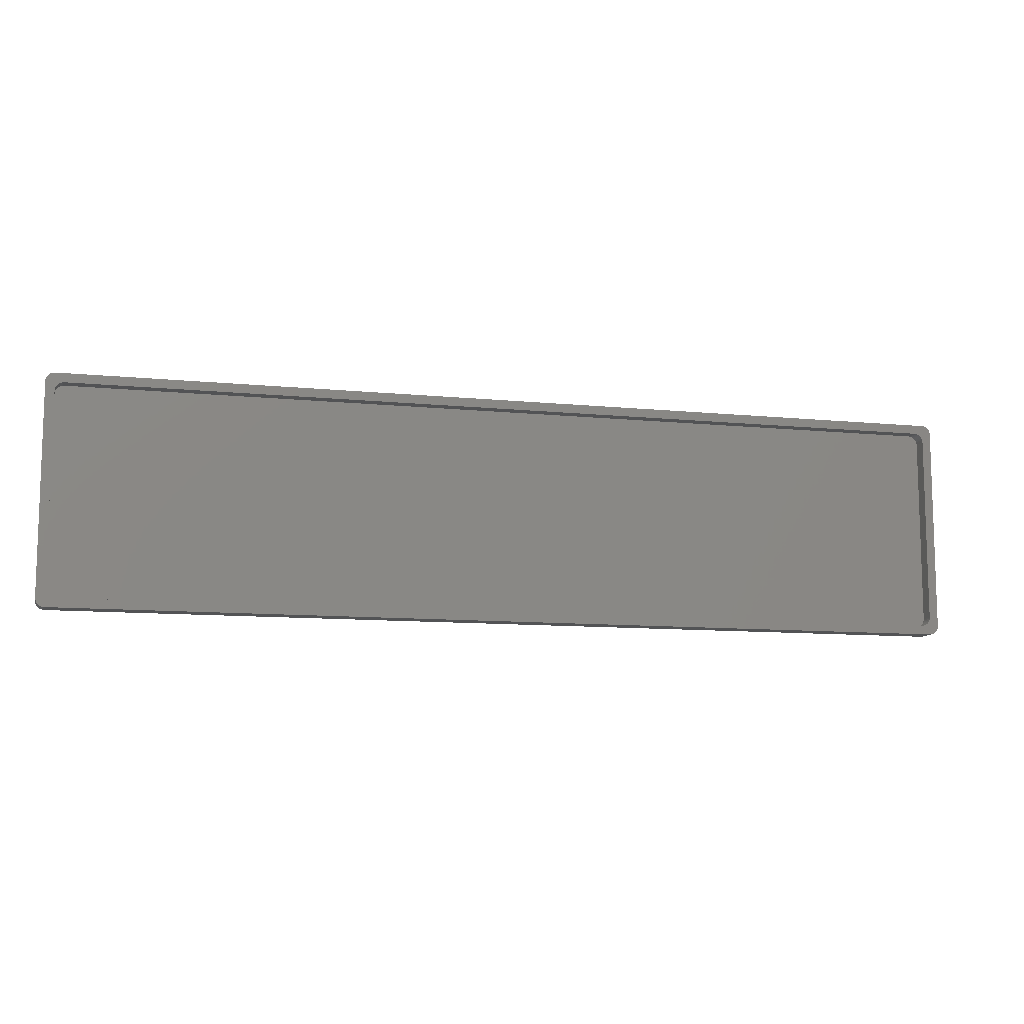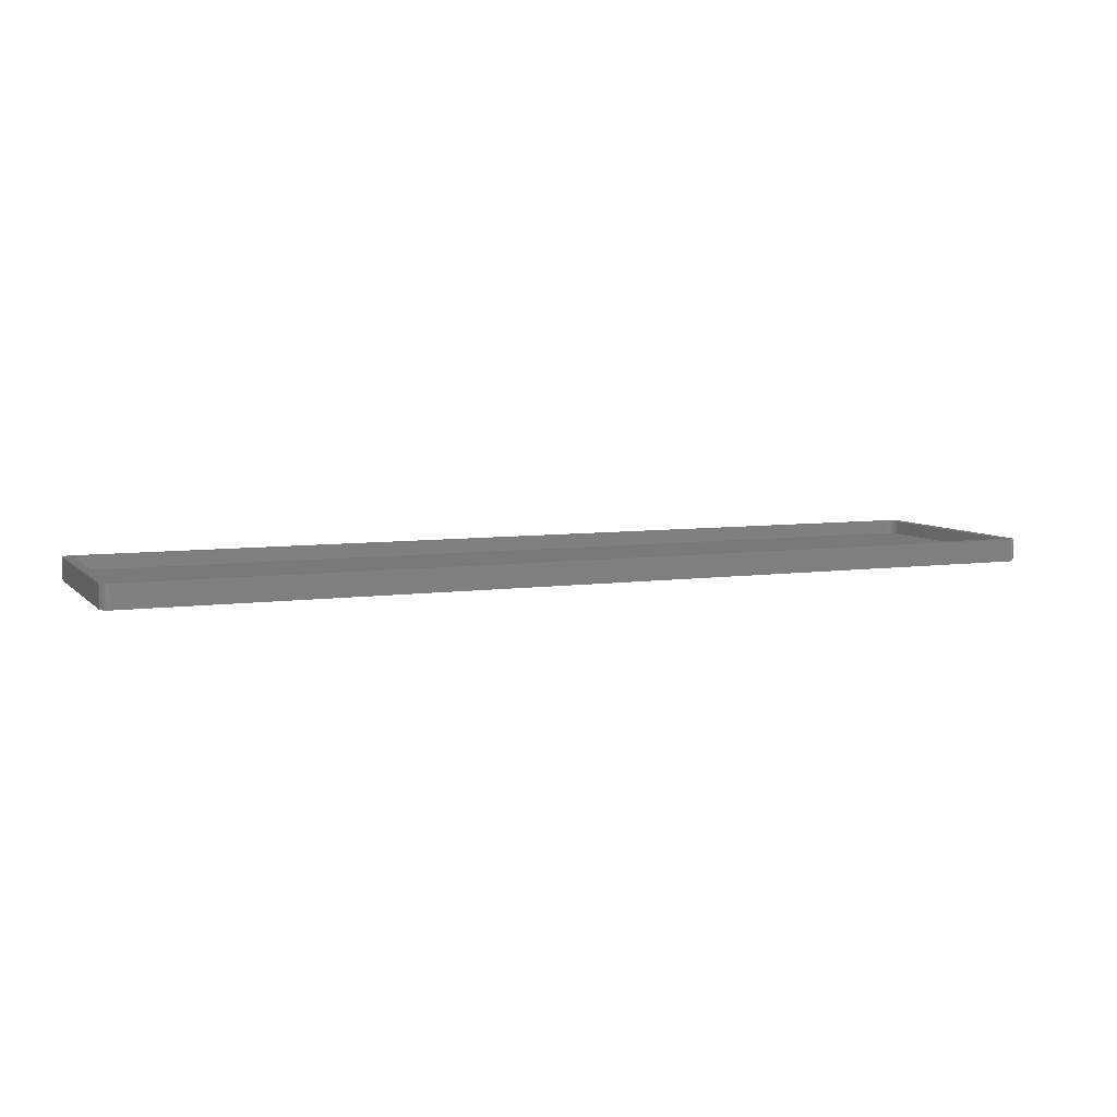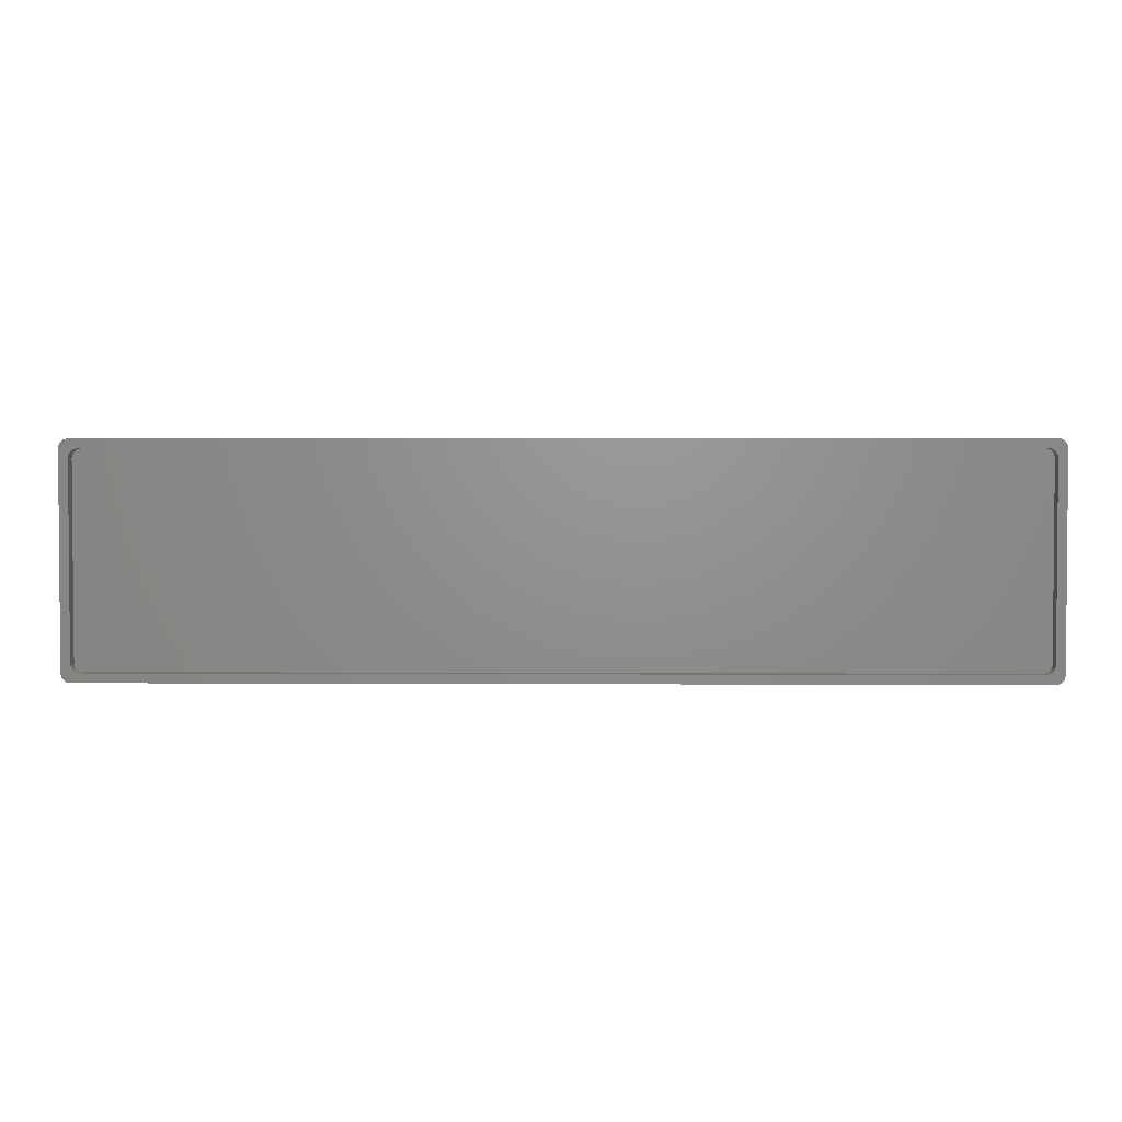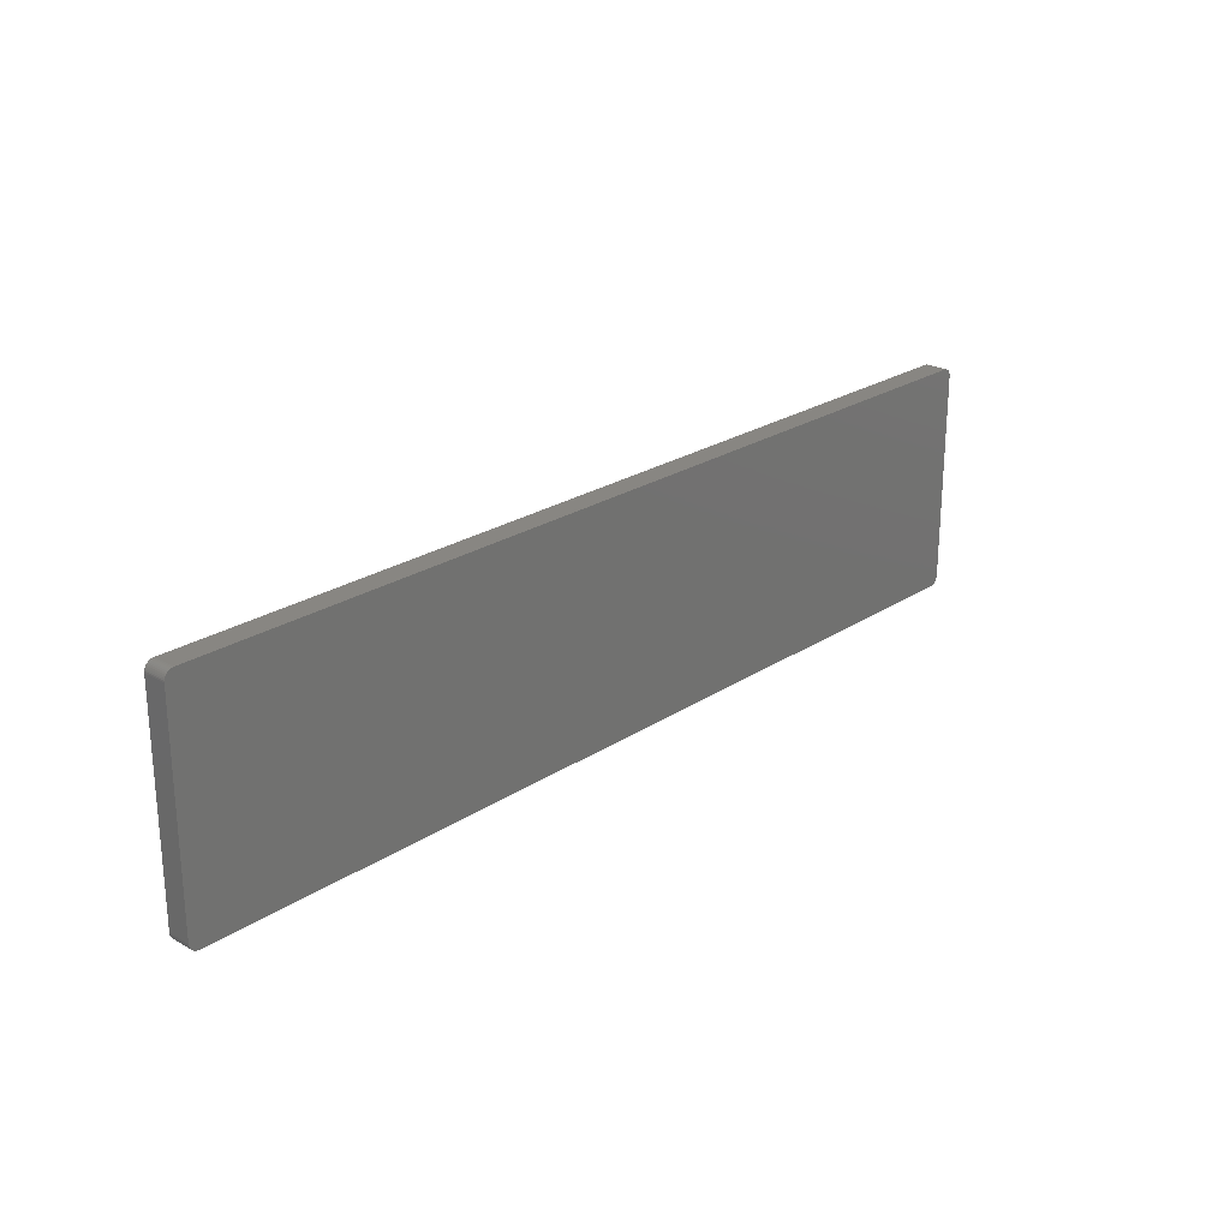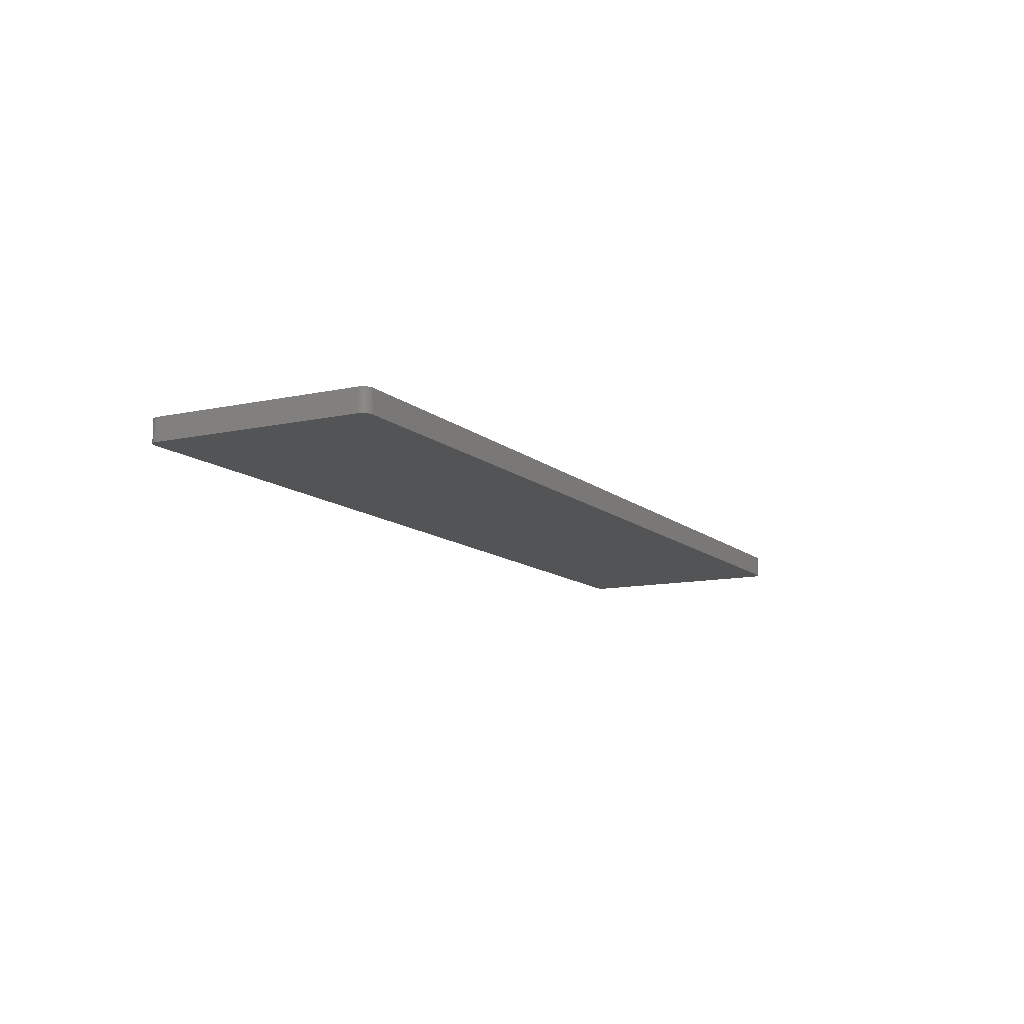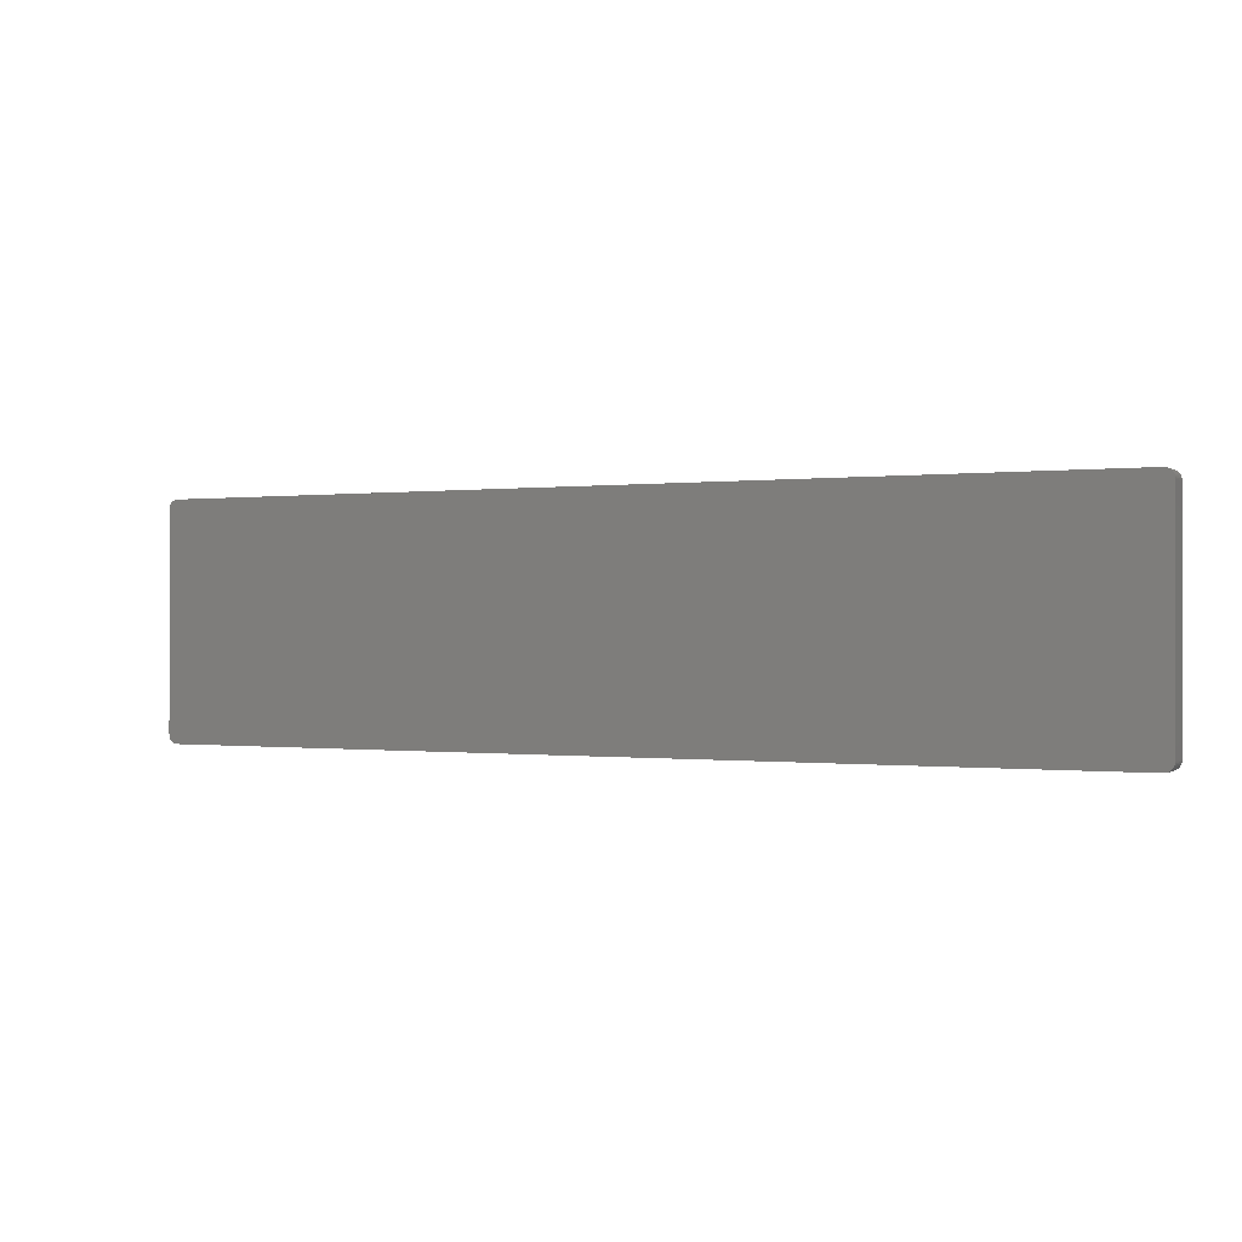
<metadata>
{"format":"stl","ext":"stl","renderer":"f3d","projection":"perspective","resolution":1024,"background":"white","views":[{"elev":-10.3,"azim":-14.5,"up":"+Y"},{"elev":6.6,"azim":-22.9,"up":"+Z"},{"elev":2.6,"azim":1.1,"up":"+Y"},{"elev":23.9,"azim":132.7,"up":"+Y"},{"elev":-11.5,"azim":-62.0,"up":"+Z"},{"elev":-0.2,"azim":-153.1,"up":"+Y"}]}
</metadata>
<code>
# stl→obj: 176 verts, 348 faces
v -101.1 -24.9 0
v -101.4 -24.78 0
v -100.5 -25 0
v -101.7 -24.62 0
v -101.9 -24.41 0
v -102.1 -24.18 0
v -102.3 -23.91 0
v -100.8 -24.98 0
v -102.4 -23.62 0
v -102.5 -23.31 0
v -102.5 -23 0
v -100.8 -24.98 5
v -101.1 -24.9 5
v -101.4 -24.78 5
v -101.7 -24.62 5
v -101.9 -24.41 5
v -100.5 -25 5
v -102.1 -24.18 5
v -102.3 -23.91 5
v -102.4 -23.62 5
v -102.5 -23.31 5
v -102.5 -23 5
v -102.5 23 0
v 102.5 23 0
v -99.91 -22.41 5
v -99.41 -22.78 5
v -99.68 -22.62 5
v -99.12 -22.9 5
v -98.81 -22.98 5
v -98.5 -23 5
v -100.1 -22.18 5
v -100.3 -21.91 5
v -100.4 -21.62 5
v -100.5 -21.31 5
v -100.5 -21 5
v -100.5 21 5
v 100.5 -25 5
v 102.5 -23 5
v -102.5 23.31 0
v -100.5 25 0
v -102.4 23.62 0
v -102.3 23.91 0
v -102.1 24.18 0
v -101.9 24.41 0
v -101.7 24.62 0
v -101.4 24.78 0
v -101.1 24.9 0
v -100.8 24.98 0
v -102.5 23 5
v -102.5 23.31 5
v -102.4 23.62 5
v -102.3 23.91 5
v -102.1 24.18 5
v -101.9 24.41 5
v -101.7 24.62 5
v -101.4 24.78 5
v -101.1 24.9 5
v -100.8 24.98 5
v 100.5 25 0
v -100.5 25 5
v -100.5 21.31 5
v -100.4 21.62 5
v -100.3 21.91 5
v -100.1 22.18 5
v -99.91 22.41 5
v -99.68 22.62 5
v -99.41 22.78 5
v -99.12 22.9 5
v -98.81 22.98 5
v -98.5 23 5
v 98.5 23 5
v 100.5 25 5
v 102.5 -23 0
v 100.5 -25 0
v 101.1 -24.9 0
v 100.8 -24.98 0
v 101.4 -24.78 0
v 101.7 -24.62 0
v 101.9 -24.41 0
v 102.1 -24.18 0
v 102.3 -23.91 0
v 102.4 -23.62 0
v 102.5 -23.31 0
v 100.8 -24.98 5
v 101.1 -24.9 5
v 101.4 -24.78 5
v 101.7 -24.62 5
v 101.9 -24.41 5
v 102.1 -24.18 5
v 102.3 -23.91 5
v 102.4 -23.62 5
v 102.5 -23.31 5
v 98.5 -23 5
v 98.81 -22.98 5
v 99.12 -22.9 5
v 99.41 -22.78 5
v 99.68 -22.62 5
v 99.91 -22.41 5
v 100.1 -22.18 5
v 100.3 -21.91 5
v 100.4 -21.62 5
v 100.5 -21.31 5
v 100.5 -21 5
v 102.5 23 5
v 102.5 23.31 0
v 102.4 23.62 0
v 102.3 23.91 0
v 100.8 24.98 0
v 101.1 24.9 0
v 102.1 24.18 0
v 101.9 24.41 0
v 101.4 24.78 0
v 101.7 24.62 0
v 102.5 23.31 5
v 102.4 23.62 5
v 102.3 23.91 5
v 102.1 24.18 5
v 101.9 24.41 5
v 101.7 24.62 5
v 101.4 24.78 5
v 101.1 24.9 5
v 100.8 24.98 5
v 100.5 21 5
v 100.5 21.31 5
v 100.1 22.18 5
v 99.91 22.41 5
v 100.4 21.62 5
v 100.3 21.91 5
v 99.68 22.62 5
v 98.81 22.98 5
v 99.12 22.9 5
v 99.41 22.78 5
v -99.68 -22.62 2
v -98.5 -23 2
v -99.91 -22.41 2
v -100.1 -22.18 2
v -100.3 -21.91 2
v -100.4 -21.62 2
v -100.5 -21.31 2
v -99.41 -22.78 2
v -99.12 -22.9 2
v -98.81 -22.98 2
v -100.5 -21 2
v 100.5 21 2
v 98.5 -23 2
v -100.5 21 2
v -98.5 23 2
v -100.5 21.31 2
v -100.4 21.62 2
v -100.3 21.91 2
v -100.1 22.18 2
v -99.91 22.41 2
v -99.68 22.62 2
v -99.41 22.78 2
v -99.12 22.9 2
v -98.81 22.98 2
v 98.5 23 2
v 100.5 -21 2
v 98.81 -22.98 2
v 99.12 -22.9 2
v 99.41 -22.78 2
v 99.68 -22.62 2
v 99.91 -22.41 2
v 100.1 -22.18 2
v 100.3 -21.91 2
v 100.4 -21.62 2
v 100.5 -21.31 2
v 100.5 21.31 2
v 99.68 22.62 2
v 99.41 22.78 2
v 99.12 22.9 2
v 98.81 22.98 2
v 100.4 21.62 2
v 100.3 21.91 2
v 100.1 22.18 2
v 99.91 22.41 2
f 1 2 3
f 4 5 3
f 2 4 3
f 5 6 3
f 3 6 7
f 1 3 8
f 3 7 9
f 3 9 10
f 3 10 11
f 1 8 12
f 1 13 2
f 2 14 4
f 4 15 5
f 5 16 6
f 8 3 17
f 6 18 7
f 7 19 9
f 9 20 10
f 10 21 11
f 11 22 23
f 3 11 24
f 2 13 14
f 1 12 13
f 4 14 15
f 5 15 16
f 6 16 18
f 8 17 12
f 7 18 19
f 9 19 20
f 10 20 21
f 11 21 22
f 13 17 14
f 15 17 16
f 14 17 15
f 16 17 18
f 17 19 18
f 13 12 17
f 17 20 19
f 17 21 20
f 17 22 21
f 17 25 22
f 17 26 27
f 17 28 26
f 17 29 28
f 17 30 29
f 17 27 25
f 22 31 32
f 22 32 33
f 22 33 34
f 22 25 31
f 22 34 35
f 22 35 36
f 3 37 17
f 17 38 30
f 23 39 40
f 39 41 40
f 41 42 40
f 42 43 40
f 43 44 40
f 44 45 40
f 45 46 40
f 46 47 40
f 47 48 40
f 23 49 39
f 39 50 41
f 41 51 42
f 42 52 43
f 43 53 44
f 44 54 45
f 45 55 46
f 46 56 47
f 47 57 48
f 48 58 40
f 11 23 59
f 23 40 59
f 40 60 59
f 22 49 23
f 22 36 49
f 39 49 50
f 41 50 51
f 42 51 52
f 43 52 53
f 44 53 54
f 45 54 55
f 46 55 56
f 47 56 57
f 48 57 58
f 40 58 60
f 36 61 49
f 61 62 49
f 62 63 49
f 63 64 49
f 64 65 49
f 65 66 49
f 66 67 49
f 49 67 68
f 49 68 69
f 49 69 70
f 49 60 50
f 50 60 51
f 51 60 52
f 52 60 53
f 53 60 54
f 54 60 55
f 55 60 56
f 56 60 57
f 57 60 58
f 49 70 71
f 49 72 60
f 3 73 74
f 3 74 37
f 3 24 73
f 74 75 76
f 74 77 75
f 74 78 77
f 74 79 78
f 74 80 79
f 74 81 80
f 74 82 81
f 74 83 82
f 74 73 83
f 74 76 84
f 76 75 85
f 75 77 86
f 77 78 87
f 78 79 88
f 79 80 89
f 80 81 90
f 81 82 91
f 82 83 92
f 83 73 38
f 17 37 38
f 30 38 93
f 74 84 37
f 76 85 84
f 75 86 85
f 77 87 86
f 78 88 87
f 79 89 88
f 80 90 89
f 81 91 90
f 82 92 91
f 83 38 92
f 37 84 85
f 37 85 86
f 37 86 87
f 37 87 88
f 37 88 89
f 37 89 90
f 37 90 91
f 37 91 92
f 37 92 38
f 93 38 94
f 94 38 95
f 95 38 96
f 96 38 97
f 38 98 97
f 38 99 98
f 38 100 99
f 38 101 100
f 38 102 101
f 38 103 102
f 73 104 38
f 38 104 103
f 11 59 24
f 73 24 104
f 24 59 105
f 105 59 106
f 106 59 107
f 59 108 109
f 107 59 110
f 110 59 111
f 59 112 113
f 59 113 111
f 59 109 112
f 24 105 114
f 105 106 115
f 106 107 116
f 107 110 117
f 59 72 108
f 110 111 118
f 111 113 119
f 113 112 120
f 112 109 121
f 108 122 109
f 60 72 59
f 49 71 72
f 103 104 123
f 24 114 104
f 105 115 114
f 106 116 115
f 107 117 116
f 108 72 122
f 110 118 117
f 111 119 118
f 113 120 119
f 109 122 121
f 112 121 120
f 123 104 124
f 125 104 126
f 124 104 127
f 127 104 128
f 128 104 125
f 126 72 129
f 71 130 72
f 130 131 72
f 131 132 72
f 129 72 132
f 126 104 72
f 104 114 72
f 114 115 72
f 115 116 72
f 72 121 122
f 116 117 72
f 117 118 72
f 72 119 120
f 72 118 119
f 72 120 121
f 133 134 135
f 135 134 136
f 136 134 137
f 137 134 138
f 134 139 138
f 140 141 134
f 141 142 134
f 140 134 133
f 134 143 139
f 134 144 143
f 140 26 141
f 140 133 27
f 133 135 25
f 136 137 32
f 135 136 31
f 141 28 142
f 142 29 134
f 137 138 33
f 138 139 34
f 139 143 35
f 140 27 26
f 133 25 27
f 135 31 25
f 136 32 31
f 142 28 29
f 141 26 28
f 134 29 30
f 137 33 32
f 138 34 33
f 139 35 34
f 143 36 35
f 134 30 145
f 146 147 148
f 148 147 149
f 149 147 150
f 150 147 151
f 151 147 152
f 152 147 153
f 153 147 154
f 154 147 155
f 155 147 156
f 143 157 146
f 146 157 147
f 143 146 36
f 146 148 61
f 148 149 62
f 149 150 63
f 150 151 64
f 151 152 65
f 152 153 66
f 153 154 67
f 154 155 68
f 155 156 69
f 156 147 70
f 146 61 36
f 148 62 61
f 149 63 62
f 150 64 63
f 151 65 64
f 152 66 65
f 153 67 66
f 154 68 67
f 155 69 68
f 156 70 69
f 147 71 70
f 134 145 158
f 134 158 144
f 145 159 160
f 145 160 161
f 145 161 162
f 145 162 163
f 145 163 164
f 145 164 165
f 145 165 166
f 145 166 167
f 145 167 158
f 30 93 145
f 145 93 159
f 159 94 160
f 160 95 161
f 161 96 162
f 162 97 163
f 163 98 164
f 164 99 165
f 165 100 166
f 166 101 167
f 167 102 158
f 159 93 94
f 160 94 95
f 161 95 96
f 162 96 97
f 163 97 98
f 164 98 99
f 165 99 100
f 166 100 101
f 167 101 102
f 158 102 103
f 158 103 144
f 143 144 157
f 144 168 157
f 157 169 170
f 157 171 172
f 157 170 171
f 168 173 157
f 173 174 157
f 157 174 175
f 157 175 176
f 157 176 169
f 147 157 71
f 103 123 144
f 144 123 168
f 168 124 173
f 173 127 174
f 157 172 130
f 172 171 131
f 175 125 176
f 174 128 175
f 176 126 169
f 169 129 170
f 171 170 132
f 168 123 124
f 173 124 127
f 174 127 128
f 157 130 71
f 171 132 131
f 172 131 130
f 175 128 125
f 176 125 126
f 169 126 129
f 170 129 132

</code>
